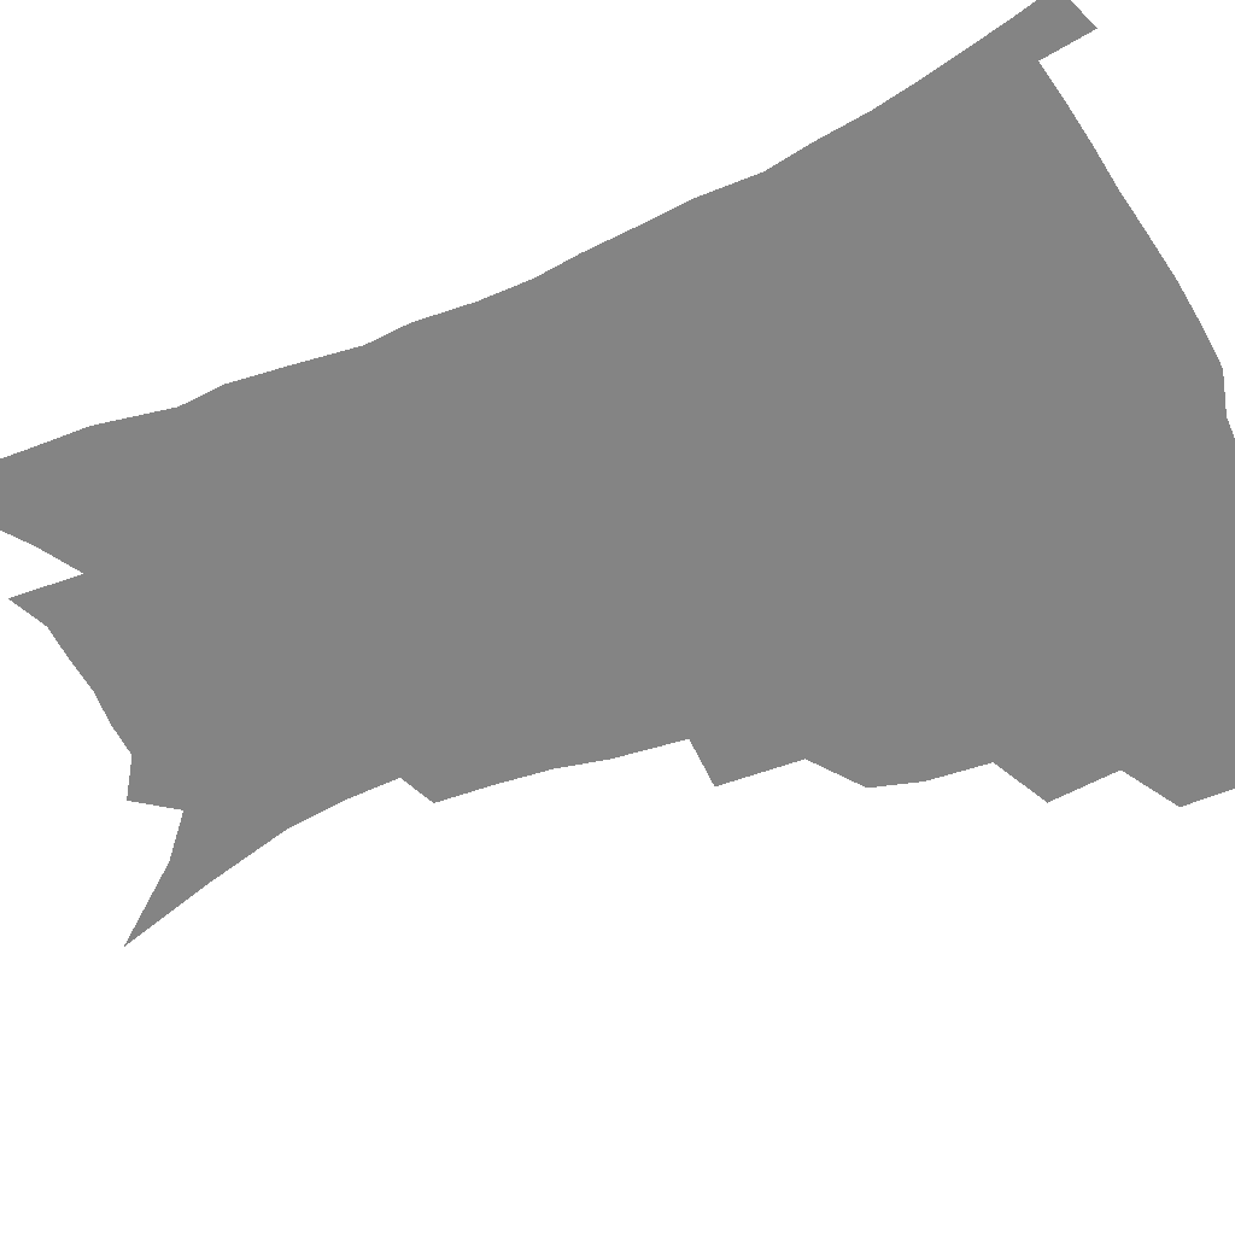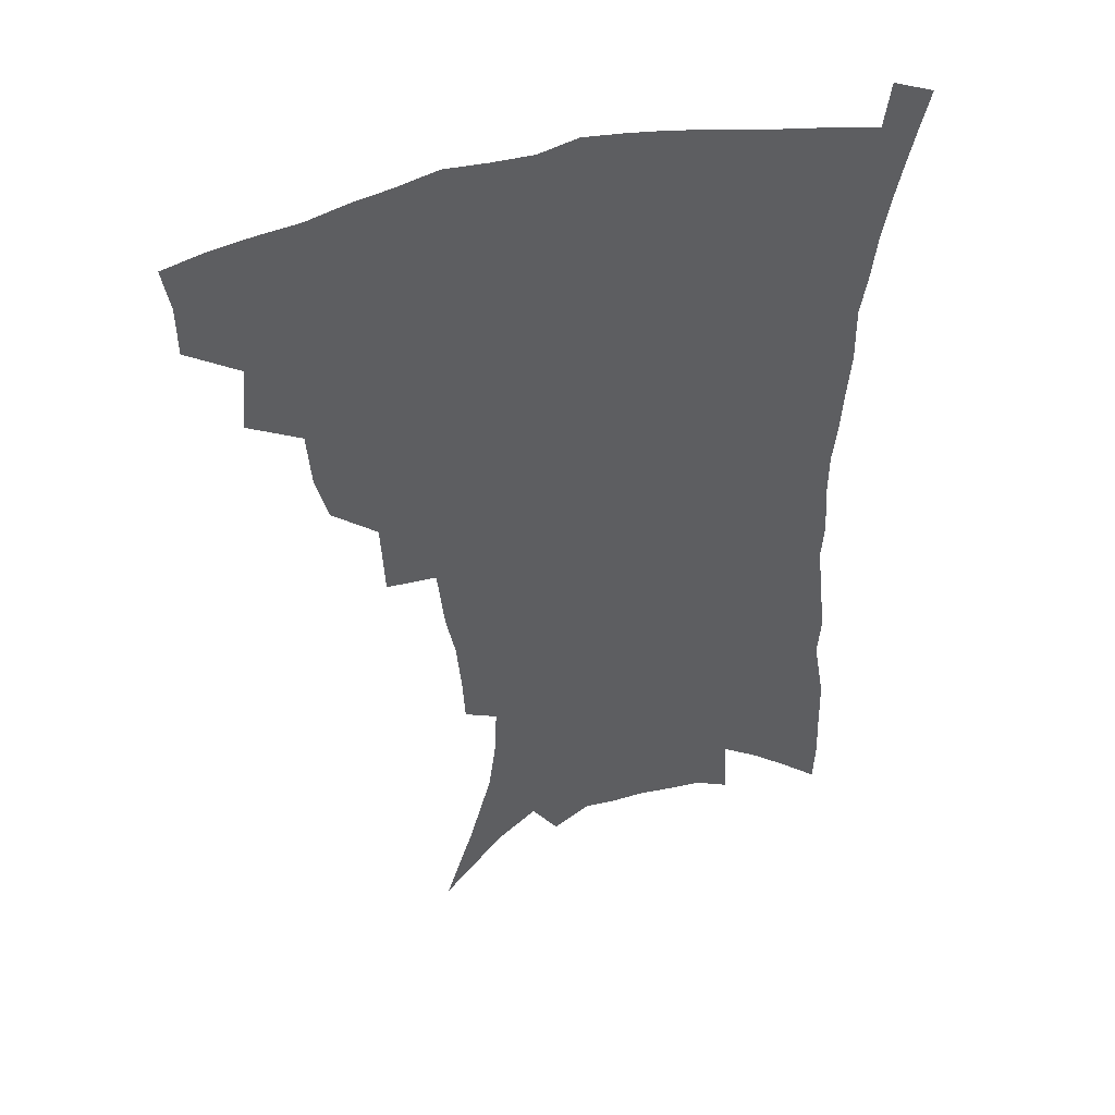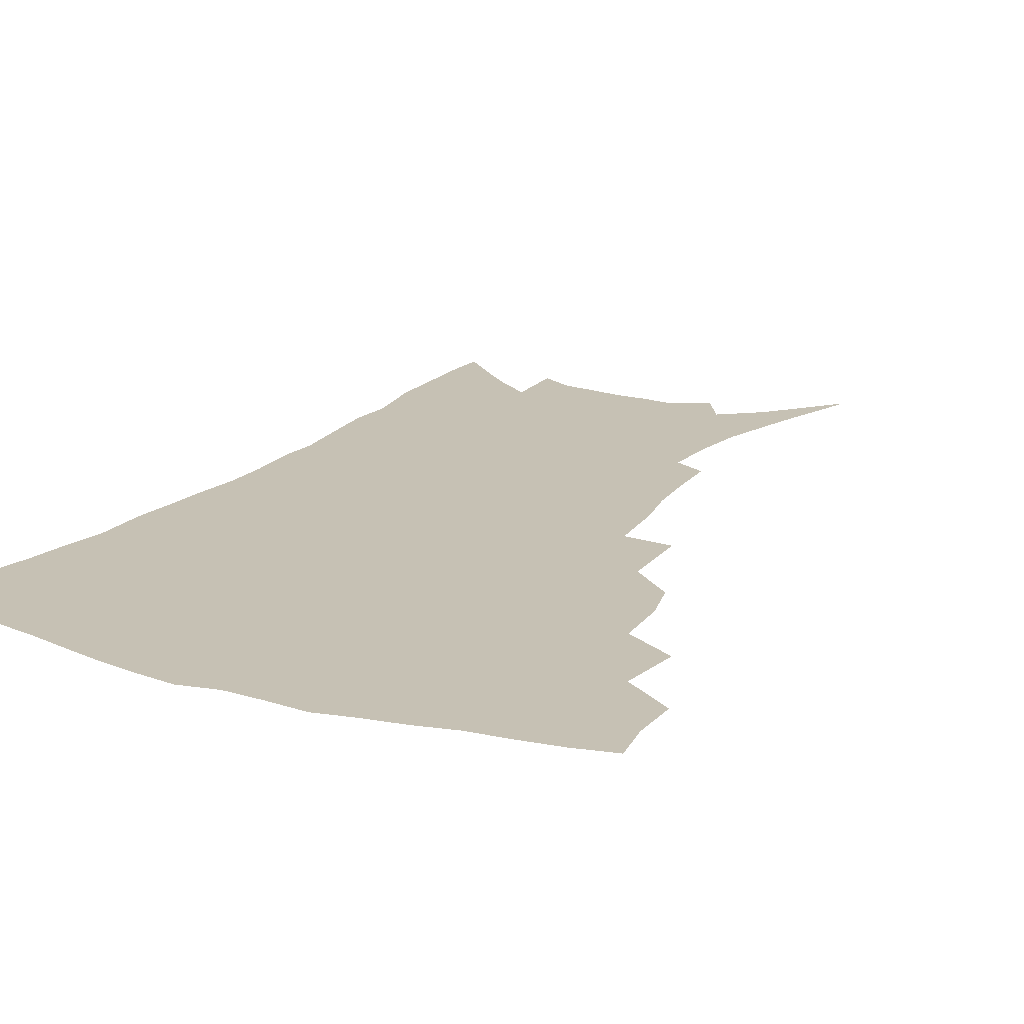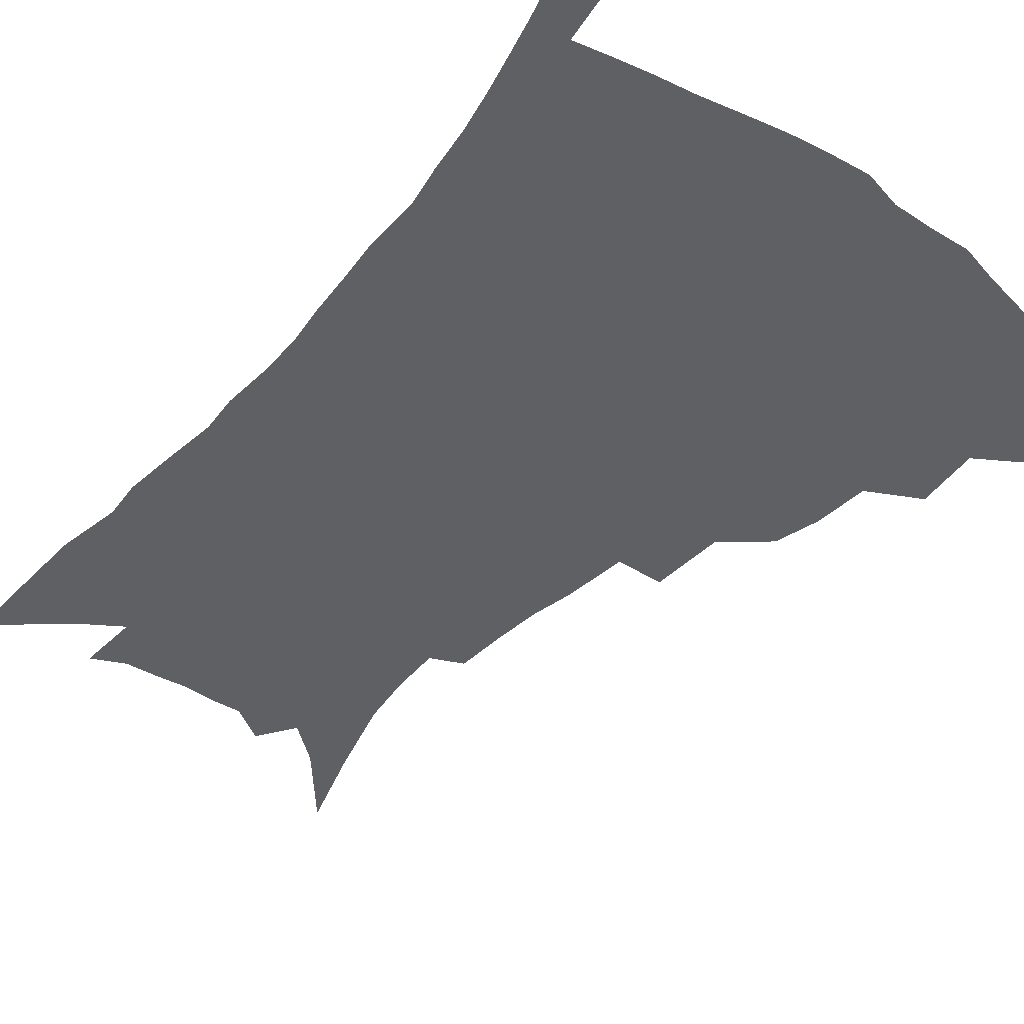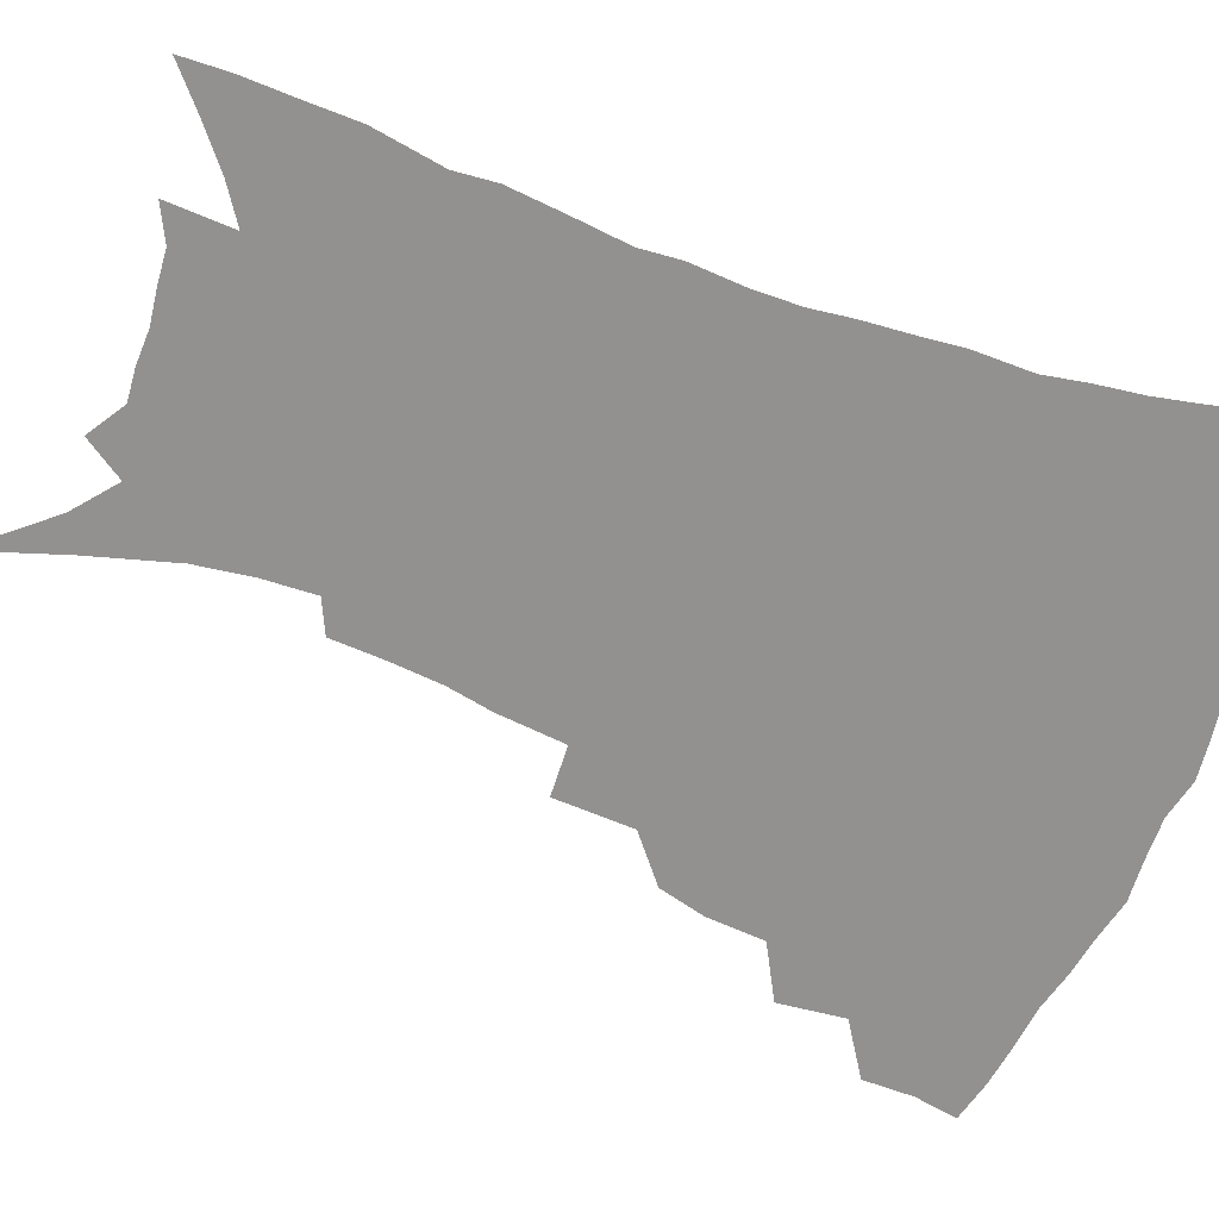
<metadata>
{"format":"obj","ext":"obj","renderer":"f3d","projection":"perspective","resolution":1024,"background":"white","views":[{"elev":-61.4,"azim":112.8,"up":"+Z"},{"elev":45.7,"azim":-17.4,"up":"+Y"},{"elev":18.5,"azim":-150.4,"up":"+Z"},{"elev":-43.6,"azim":141.5,"up":"+Z"},{"elev":-66.1,"azim":69.9,"up":"+Z"}]}
</metadata>
<code>
v 443 393.1 0
v 442.9 410.7 0
v 440.2 425.9 0
v 459.3 358.3 0
v 461.6 381.3 0
v 459.2 396.9 0
v 458.2 413.1 0
v 454.7 429.7 0
v 484.2 312 0
v 479.8 328.1 0
v 478.2 348.4 0
v 479.2 370 0
v 477.3 385.6 0
v 475.1 400.7 0
v 472.8 415.5 0
v 469.5 432.1 0
v 501.5 271.7 0
v 500.2 299.1 0
v 498.4 322.6 0
v 496.4 339.9 0
v 495.6 358.6 0
v 493.9 374.1 0
v 492.1 388.9 0
v 489.9 403.4 0
v 487.4 418 0
v 484.5 433.9 0
v 527.8 194.7 0
v 526.8 213.1 0
v 525.1 231.3 0
v 521.8 247.5 0
v 519.3 270.9 0
v 515.9 290.9 0
v 513.6 310.3 0
v 510.9 326 0
v 509.8 343.6 0
v 509.4 361.9 0
v 508.1 377.3 0
v 506.3 391.5 0
v 504.3 405.6 0
v 502 419.7 0
v 498.7 437.6 0
v 517.6 88.87 0
v 527.9 121.4 0
v 536.1 151.2 0
v 538.7 170.9 0
v 539.5 189.4 0
v 539.3 210.7 0
v 537.7 228.1 0
v 535.5 245.2 0
v 533 263.5 0
v 530.7 282.5 0
v 528.7 301.6 0
v 527.7 320.6 0
v 526.5 336.4 0
v 524.3 350.3 0
v 523.8 366.5 0
v 522.2 380.1 0
v 520.2 393.8 0
v 518.2 407.9 0
v 516 422.2 0
v 513 440.2 0
v 539.4 115.1 0
v 545.3 140.7 0
v 549.5 164.5 0
v 550.5 183.3 0
v 549.8 200.3 0
v 549.9 223.1 0
v 547.7 237.7 0
v 545.6 254.1 0
v 543.9 272.3 0
v 541.7 288.2 0
v 540.5 307.7 0
v 539.4 322.9 0
v 538.8 340 0
v 537.6 354.3 0
v 536.8 368.5 0
v 536.4 382.7 0
v 534 395.9 0
v 532.5 409.6 0
v 530.2 425 0
v 527.2 443.7 0
v 553.7 127 0
v 559.7 155.4 0
v 561.3 176 0
v 560.7 191.7 0
v 560.5 211.7 0
v 559.7 230.8 0
v 557.9 245.9 0
v 556.5 263.5 0
v 554.5 277.4 0
v 553 294 0
v 551.7 309.2 0
v 551.6 327.5 0
v 551.2 343 0
v 550.3 356.6 0
v 549.5 370 0
v 549.3 384.1 0
v 548.1 397 0
v 547.1 410.2 0
v 544.9 425.3 0
v 542.4 442.8 0
v 563 113.3 0
v 568.1 140.1 0
v 570.4 161.4 0
v 571.4 182 0
v 570.9 199.3 0
v 570.1 217.4 0
v 569 234.4 0
v 567.7 250.2 0
v 566.5 266.7 0
v 565.3 282.6 0
v 564.2 298 0
v 564.1 316.3 0
v 563 329.2 0
v 563.4 346.1 0
v 562.7 358.4 0
v 562.8 372.5 0
v 562.1 385.1 0
v 561.1 398 0
v 560.4 411.2 0
v 559.2 425.4 0
v 557 442.6 0
v 576.1 121.7 0
v 579.3 145.3 0
v 580.9 167.1 0
v 580.9 183.6 0
v 580.4 201.8 0
v 579.6 221.9 0
v 578.8 240.6 0
v 577.5 253.7 0
v 576.8 270.2 0
v 575.9 285 0
v 575.1 300.2 0
v 575.1 318.3 0
v 575.1 333.5 0
v 574.9 346.7 0
v 574.8 359.8 0
v 575.3 374 0
v 574.7 386 0
v 574.7 398.7 0
v 573.8 412.1 0
v 572.9 426.3 0
v 570.8 445.9 0
v 587.4 120.9 0
v 590 147.9 0
v 590.7 167.8 0
v 590.6 186.4 0
v 590.1 205.4 0
v 589.6 219.5 0
v 587.7 244.7 0
v 587.6 257.3 0
v 587.2 271.6 0
v 586.5 287.7 0
v 586 302.7 0
v 586 319.4 0
v 586.2 334.3 0
v 586.5 347.4 0
v 586.7 360 0
v 587.2 373.8 0
v 587.5 386.2 0
v 587.6 398.9 0
v 587.7 411.8 0
v 586.6 427.2 0
v 585.3 444.4 0
v 599.2 121.4 0
v 600.4 147.8 0
v 600.7 168.1 0
v 600.4 188 0
v 599.8 206 0
v 599.4 220.2 0
v 599 236.9 0
v 598 253 0
v 597.2 272.4 0
v 596.9 288.8 0
v 596.7 303.7 0
v 596.8 319.6 0
v 597.3 332.7 0
v 597.9 347.9 0
v 598.6 360.6 0
v 599.4 373.7 0
v 600.2 386.1 0
v 600.6 398.7 0
v 600.9 411.9 0
v 600.6 426.5 0
v 599.9 442.3 0
v 611 119.9 0
v 611 146.7 0
v 610.9 165.4 0
v 610.3 186.1 0
v 609.7 204.3 0
v 609.1 223 0
v 608.6 239.8 0
v 607.8 257.9 0
v 607.4 271.8 0
v 607.1 288.6 0
v 607.2 303.3 0
v 607.6 317.8 0
v 608.2 333.1 0
v 609.1 346.4 0
v 610.1 360.5 0
v 611.2 373.3 0
v 612.5 385.4 0
v 614 397.8 0
v 615.1 410.2 0
v 615.2 424.2 0
v 615.1 439.2 0
v 622.8 119.1 0
v 622.2 141.4 0
v 621.2 164 0
v 620.7 182.4 0
v 619.7 202.5 0
v 618.8 222.3 0
v 618.2 239.1 0
v 617.8 254.9 0
v 617.4 271 0
v 617.7 285.2 0
v 617.7 300.9 0
v 618.6 314.6 0
v 618.7 332.9 0
v 620.1 345.2 0
v 621.2 359.6 0
v 622.9 371.4 0
v 624.6 384.1 0
v 626.2 396.5 0
v 627.9 408.9 0
v 629.3 421.7 0
v 630 436 0
v 634.9 113.3 0
v 633.7 136.4 0
v 632.8 156.6 0
v 631.1 179.4 0
v 630.1 198.8 0
v 628.8 218.6 0
v 628.7 234.2 0
v 629.2 247.7 0
v 627.5 268.5 0
v 628 282.3 0
v 628.1 297.7 0
v 629.9 309.4 0
v 630.2 326.8 0
v 631.5 340.8 0
v 632.1 357 0
v 634.5 368.9 0
v 636.4 383.6 0
v 638.4 395 0
v 640.4 407.2 0
v 642.4 419.7 0
v 643.6 433.8 0
v 646.3 128.2 0
v 644 151.9 0
v 642.9 171.6 0
v 641.5 191.7 0
v 640 211.5 0
v 639.1 229.4 0
v 639.3 244.5 0
v 639.2 260.4 0
v 638.8 277 0
v 639.7 291 0
v 640 307.7 0
v 641.1 322.4 0
v 643.3 335 0
v 644.4 350.5 0
v 646.1 365.1 0
v 647.6 380.6 0
v 650.2 393 0
v 652.8 405 0
v 655.1 417.7 0
v 657.1 431.1 0
v 659.6 117.5 0
v 657.8 139.4 0
v 655.9 161 0
v 654.6 180.5 0
v 652.9 200.2 0
v 651.8 218.7 0
v 651 236 0
v 650.9 252.2 0
v 651 268.1 0
v 650.5 285.3 0
v 651.4 300.4 0
v 654 313 0
v 654.3 330.4 0
v 655.3 346.9 0
v 657.5 361 0
v 659.7 375.3 0
v 662.4 388.9 0
v 665.1 402.5 0
v 667.8 415.2 0
v 670.5 428.2 0
v 672.8 444.6 0
v 673.6 105.6 0
v 674.1 122.4 0
v 673.5 141.2 0
v 673.1 159.1 0
v 668.9 183.5 0
v 670.1 197.9 0
v 668.2 217.3 0
v 665.9 237.2 0
v 666.9 251.3 0
v 665.7 270 0
v 665.9 286.4 0
v 667.6 300.6 0
v 668.7 316.9 0
v 670.2 333 0
v 670 353.1 0
v 672.5 367.6 0
v 674.6 384.2 0
v 677.5 398.9 0
v 680.5 412.2 0
v 683.6 425.3 0
v 687.1 438.8 0
f 5 6 1
f 1 6 2
f 6 7 2
f 2 7 3
f 7 8 3
f 11 12 4
f 4 12 5
f 12 13 5
f 5 13 6
f 13 14 6
f 6 14 7
f 14 15 7
f 7 15 8
f 15 16 8
f 18 19 9
f 9 19 10
f 19 20 10
f 10 20 11
f 20 21 11
f 11 21 12
f 21 22 12
f 12 22 13
f 22 23 13
f 13 23 14
f 23 24 14
f 14 24 15
f 24 25 15
f 15 25 16
f 25 26 16
f 31 32 17
f 17 32 18
f 32 33 18
f 18 33 19
f 33 34 19
f 19 34 20
f 34 35 20
f 20 35 21
f 35 36 21
f 21 36 22
f 36 37 22
f 22 37 23
f 37 38 23
f 23 38 24
f 38 39 24
f 24 39 25
f 39 40 25
f 25 40 26
f 40 41 26
f 46 47 27
f 27 47 28
f 47 48 28
f 28 48 29
f 48 49 29
f 29 49 30
f 49 50 30
f 30 50 31
f 50 51 31
f 31 51 32
f 51 52 32
f 32 52 33
f 52 53 33
f 33 53 34
f 53 54 34
f 34 54 35
f 54 55 35
f 35 55 36
f 55 56 36
f 36 56 37
f 56 57 37
f 37 57 38
f 57 58 38
f 38 58 39
f 58 59 39
f 39 59 40
f 59 60 40
f 40 60 41
f 60 61 41
f 42 62 43
f 62 63 43
f 43 63 44
f 63 64 44
f 44 64 45
f 64 65 45
f 45 65 46
f 65 66 46
f 46 66 47
f 66 67 47
f 47 67 48
f 67 68 48
f 48 68 49
f 68 69 49
f 49 69 50
f 69 70 50
f 50 70 51
f 70 71 51
f 51 71 52
f 71 72 52
f 52 72 53
f 72 73 53
f 53 73 54
f 73 74 54
f 54 74 55
f 74 75 55
f 55 75 56
f 75 76 56
f 56 76 57
f 76 77 57
f 57 77 58
f 77 78 58
f 58 78 59
f 78 79 59
f 59 79 60
f 79 80 60
f 60 80 61
f 80 81 61
f 62 82 63
f 82 83 63
f 63 83 64
f 83 84 64
f 64 84 65
f 84 85 65
f 65 85 66
f 85 86 66
f 66 86 67
f 86 87 67
f 67 87 68
f 87 88 68
f 68 88 69
f 88 89 69
f 69 89 70
f 89 90 70
f 70 90 71
f 90 91 71
f 71 91 72
f 91 92 72
f 72 92 73
f 92 93 73
f 73 93 74
f 93 94 74
f 74 94 75
f 94 95 75
f 75 95 76
f 95 96 76
f 76 96 77
f 96 97 77
f 77 97 78
f 97 98 78
f 78 98 79
f 98 99 79
f 79 99 80
f 99 100 80
f 80 100 81
f 100 101 81
f 102 103 82
f 82 103 83
f 103 104 83
f 83 104 84
f 104 105 84
f 84 105 85
f 105 106 85
f 85 106 86
f 106 107 86
f 86 107 87
f 107 108 87
f 87 108 88
f 108 109 88
f 88 109 89
f 109 110 89
f 89 110 90
f 110 111 90
f 90 111 91
f 111 112 91
f 91 112 92
f 112 113 92
f 92 113 93
f 113 114 93
f 93 114 94
f 114 115 94
f 94 115 95
f 115 116 95
f 95 116 96
f 116 117 96
f 96 117 97
f 117 118 97
f 97 118 98
f 118 119 98
f 98 119 99
f 119 120 99
f 99 120 100
f 120 121 100
f 100 121 101
f 121 122 101
f 102 123 103
f 123 124 103
f 103 124 104
f 124 125 104
f 104 125 105
f 125 126 105
f 105 126 106
f 126 127 106
f 106 127 107
f 127 128 107
f 107 128 108
f 128 129 108
f 108 129 109
f 129 130 109
f 109 130 110
f 130 131 110
f 110 131 111
f 131 132 111
f 111 132 112
f 132 133 112
f 112 133 113
f 133 134 113
f 113 134 114
f 134 135 114
f 114 135 115
f 135 136 115
f 115 136 116
f 136 137 116
f 116 137 117
f 137 138 117
f 117 138 118
f 138 139 118
f 118 139 119
f 139 140 119
f 119 140 120
f 140 141 120
f 120 141 121
f 141 142 121
f 121 142 122
f 142 143 122
f 123 144 124
f 144 145 124
f 124 145 125
f 145 146 125
f 125 146 126
f 146 147 126
f 126 147 127
f 147 148 127
f 127 148 128
f 148 149 128
f 128 149 129
f 149 150 129
f 129 150 130
f 150 151 130
f 130 151 131
f 151 152 131
f 131 152 132
f 152 153 132
f 132 153 133
f 153 154 133
f 133 154 134
f 154 155 134
f 134 155 135
f 155 156 135
f 135 156 136
f 156 157 136
f 136 157 137
f 157 158 137
f 137 158 138
f 158 159 138
f 138 159 139
f 159 160 139
f 139 160 140
f 160 161 140
f 140 161 141
f 161 162 141
f 141 162 142
f 162 163 142
f 142 163 143
f 163 164 143
f 144 165 145
f 165 166 145
f 145 166 146
f 166 167 146
f 146 167 147
f 167 168 147
f 147 168 148
f 168 169 148
f 148 169 149
f 169 170 149
f 149 170 150
f 170 171 150
f 150 171 151
f 171 172 151
f 151 172 152
f 172 173 152
f 152 173 153
f 173 174 153
f 153 174 154
f 174 175 154
f 154 175 155
f 175 176 155
f 155 176 156
f 176 177 156
f 156 177 157
f 177 178 157
f 157 178 158
f 178 179 158
f 158 179 159
f 179 180 159
f 159 180 160
f 180 181 160
f 160 181 161
f 181 182 161
f 161 182 162
f 182 183 162
f 162 183 163
f 183 184 163
f 163 184 164
f 184 185 164
f 165 186 166
f 186 187 166
f 166 187 167
f 187 188 167
f 167 188 168
f 188 189 168
f 168 189 169
f 189 190 169
f 169 190 170
f 190 191 170
f 170 191 171
f 191 192 171
f 171 192 172
f 192 193 172
f 172 193 173
f 193 194 173
f 173 194 174
f 194 195 174
f 174 195 175
f 195 196 175
f 175 196 176
f 196 197 176
f 176 197 177
f 197 198 177
f 177 198 178
f 198 199 178
f 178 199 179
f 199 200 179
f 179 200 180
f 200 201 180
f 180 201 181
f 201 202 181
f 181 202 182
f 202 203 182
f 182 203 183
f 203 204 183
f 183 204 184
f 204 205 184
f 184 205 185
f 205 206 185
f 186 207 187
f 207 208 187
f 187 208 188
f 208 209 188
f 188 209 189
f 209 210 189
f 189 210 190
f 210 211 190
f 190 211 191
f 211 212 191
f 191 212 192
f 212 213 192
f 192 213 193
f 213 214 193
f 193 214 194
f 214 215 194
f 194 215 195
f 215 216 195
f 195 216 196
f 216 217 196
f 196 217 197
f 217 218 197
f 197 218 198
f 218 219 198
f 198 219 199
f 219 220 199
f 199 220 200
f 220 221 200
f 200 221 201
f 221 222 201
f 201 222 202
f 222 223 202
f 202 223 203
f 223 224 203
f 203 224 204
f 224 225 204
f 204 225 205
f 225 226 205
f 205 226 206
f 226 227 206
f 207 228 208
f 228 229 208
f 208 229 209
f 229 230 209
f 209 230 210
f 230 231 210
f 210 231 211
f 231 232 211
f 211 232 212
f 232 233 212
f 212 233 213
f 233 234 213
f 213 234 214
f 234 235 214
f 214 235 215
f 235 236 215
f 215 236 216
f 236 237 216
f 216 237 217
f 237 238 217
f 217 238 218
f 238 239 218
f 218 239 219
f 239 240 219
f 219 240 220
f 240 241 220
f 220 241 221
f 241 242 221
f 221 242 222
f 242 243 222
f 222 243 223
f 243 244 223
f 223 244 224
f 244 245 224
f 224 245 225
f 245 246 225
f 225 246 226
f 246 247 226
f 226 247 227
f 247 248 227
f 229 249 230
f 249 250 230
f 230 250 231
f 250 251 231
f 231 251 232
f 251 252 232
f 232 252 233
f 252 253 233
f 233 253 234
f 253 254 234
f 234 254 235
f 254 255 235
f 235 255 236
f 255 256 236
f 236 256 237
f 256 257 237
f 237 257 238
f 257 258 238
f 238 258 239
f 258 259 239
f 239 259 240
f 259 260 240
f 240 260 241
f 260 261 241
f 241 261 242
f 261 262 242
f 242 262 243
f 262 263 243
f 243 263 244
f 263 264 244
f 244 264 245
f 264 265 245
f 245 265 246
f 265 266 246
f 246 266 247
f 266 267 247
f 247 267 248
f 267 268 248
f 249 269 250
f 269 270 250
f 250 270 251
f 270 271 251
f 251 271 252
f 271 272 252
f 252 272 253
f 272 273 253
f 253 273 254
f 273 274 254
f 254 274 255
f 274 275 255
f 255 275 256
f 275 276 256
f 256 276 257
f 276 277 257
f 257 277 258
f 277 278 258
f 258 278 259
f 278 279 259
f 259 279 260
f 279 280 260
f 260 280 261
f 280 281 261
f 261 281 262
f 281 282 262
f 262 282 263
f 282 283 263
f 263 283 264
f 283 284 264
f 264 284 265
f 284 285 265
f 265 285 266
f 285 286 266
f 266 286 267
f 286 287 267
f 267 287 268
f 287 288 268
f 269 290 270
f 290 291 270
f 270 291 271
f 291 292 271
f 271 292 272
f 292 293 272
f 272 293 273
f 293 294 273
f 273 294 274
f 294 295 274
f 274 295 275
f 295 296 275
f 275 296 276
f 296 297 276
f 276 297 277
f 297 298 277
f 277 298 278
f 298 299 278
f 278 299 279
f 299 300 279
f 279 300 280
f 300 301 280
f 280 301 281
f 301 302 281
f 281 302 282
f 302 303 282
f 282 303 283
f 303 304 283
f 283 304 284
f 304 305 284
f 284 305 285
f 305 306 285
f 285 306 286
f 306 307 286
f 286 307 287
f 307 308 287
f 287 308 288
f 308 309 288
f 288 309 289
f 309 310 289

</code>
